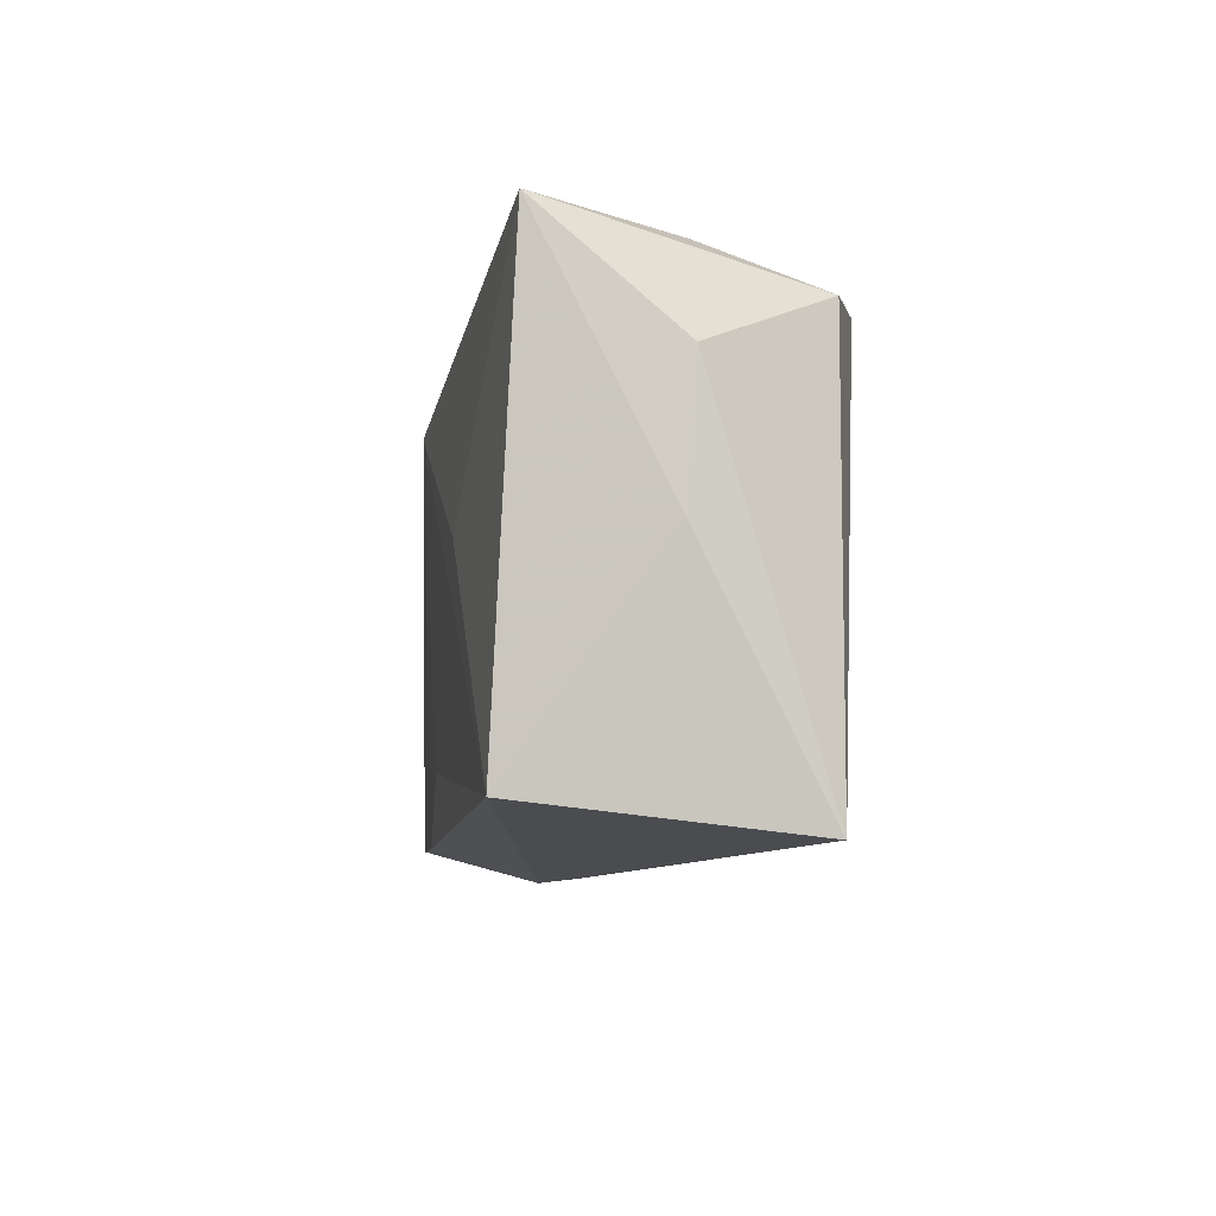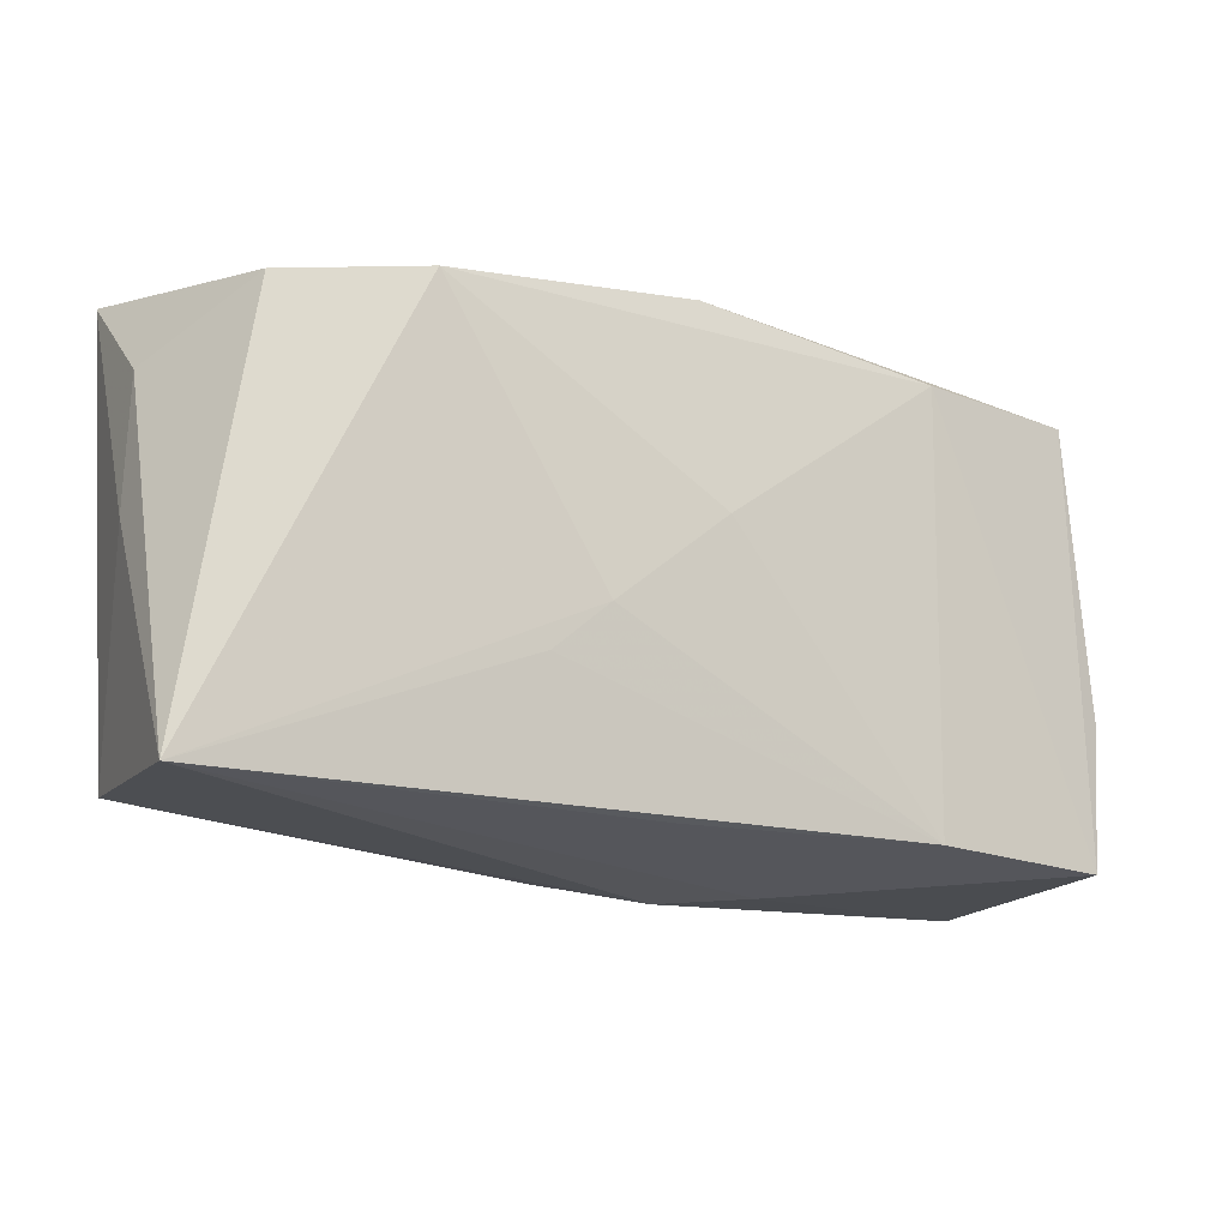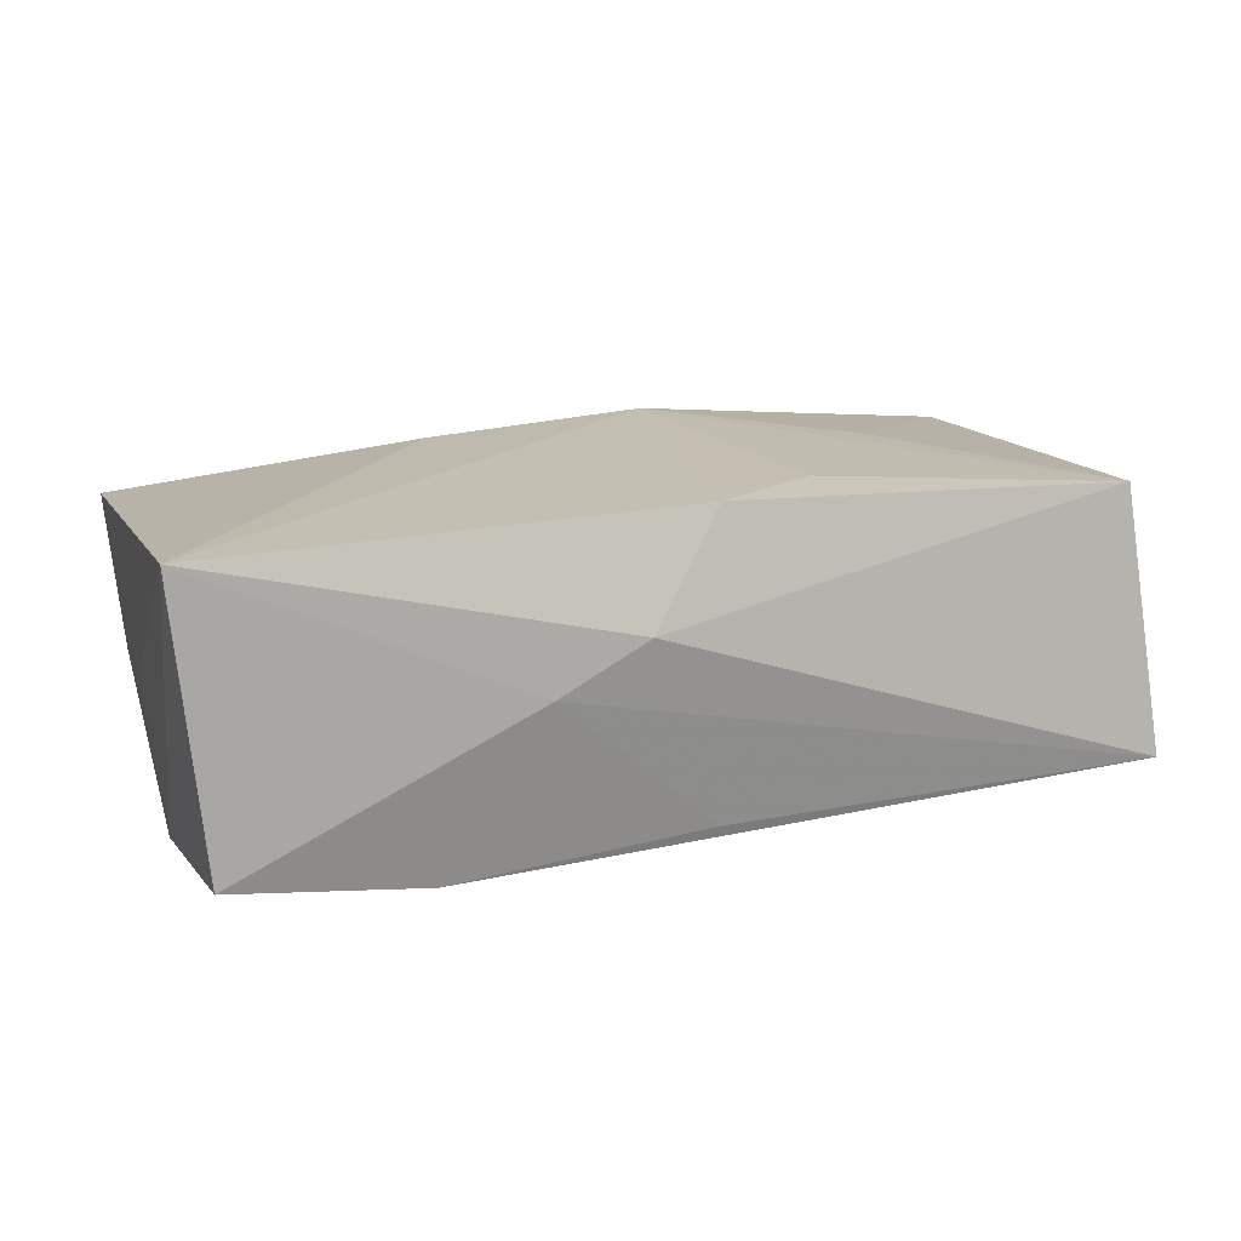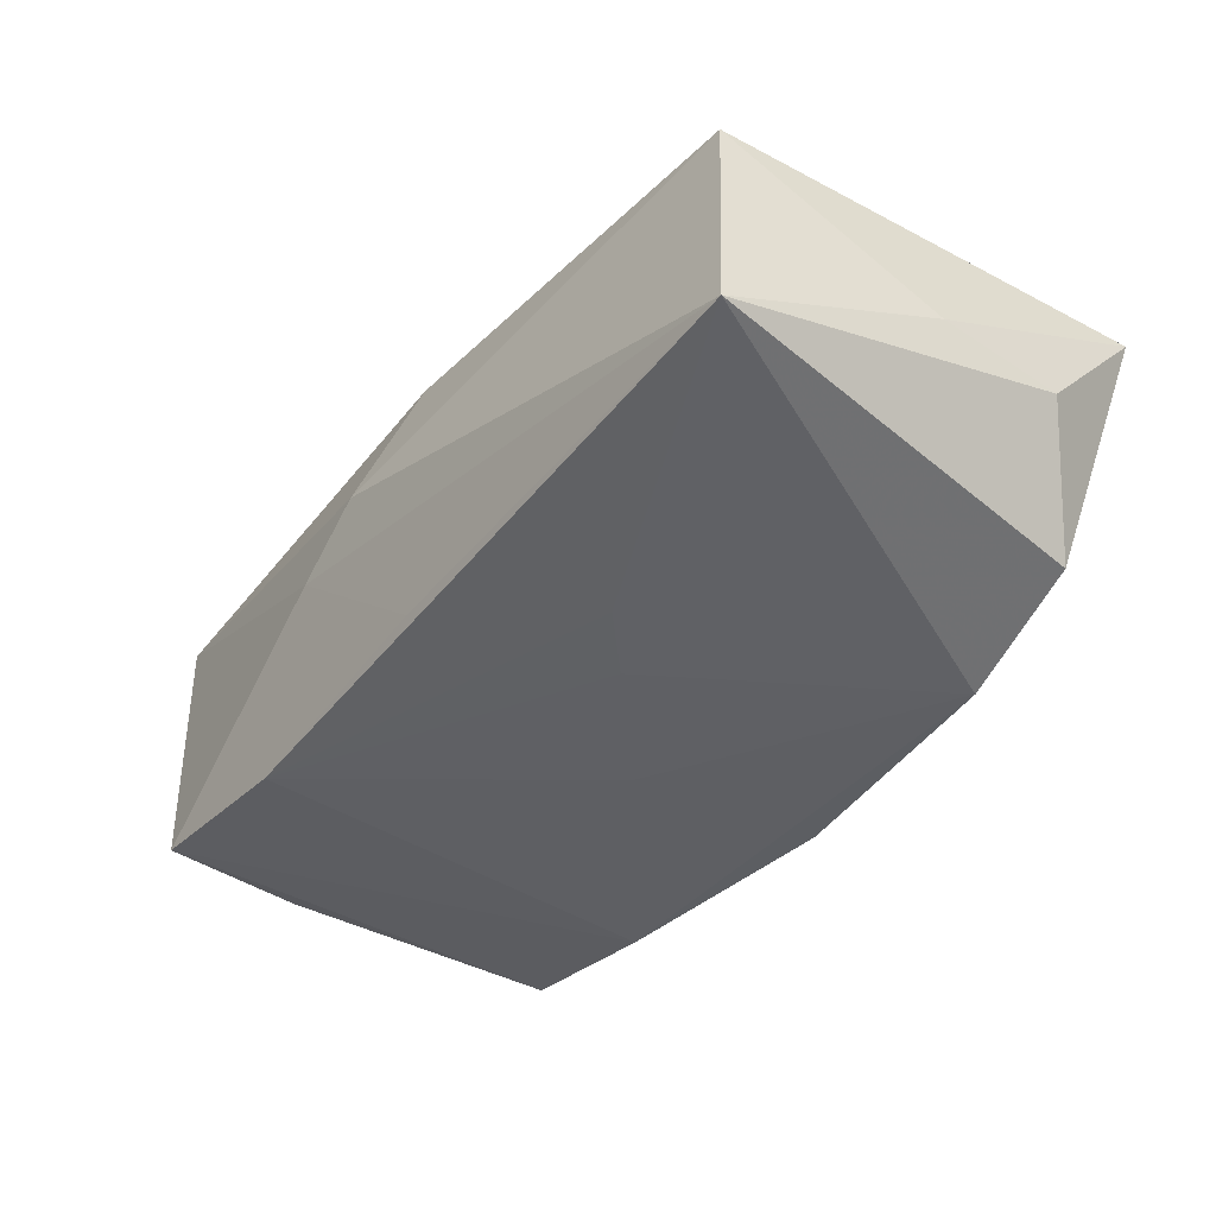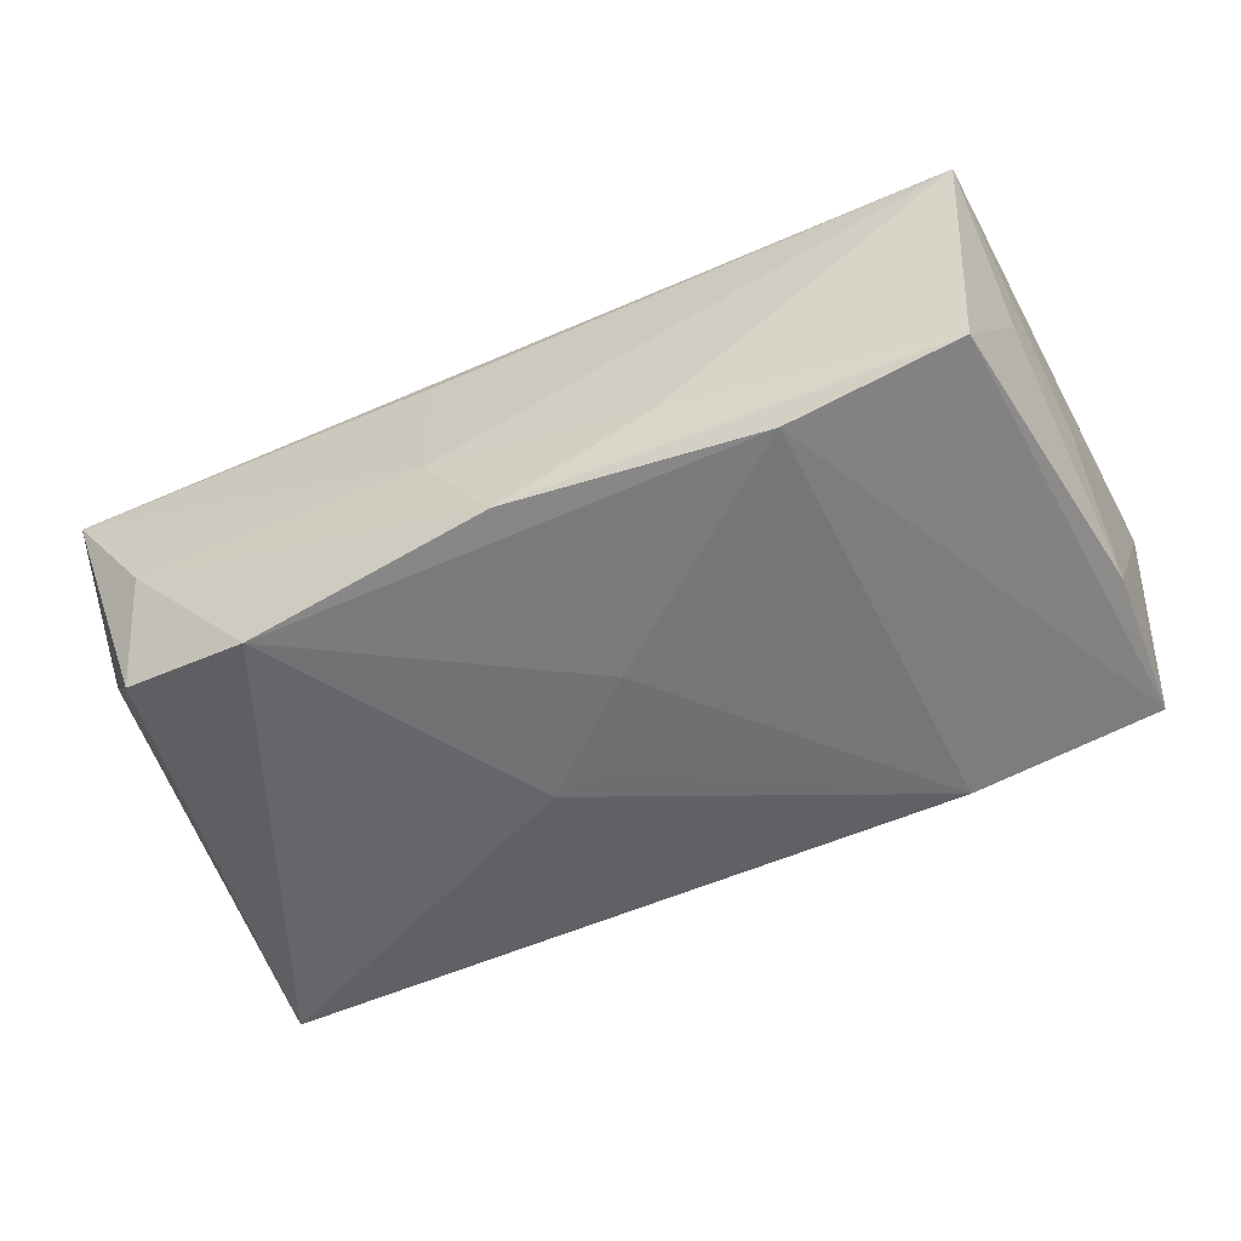
<metadata>
{"format":"obj","ext":"obj","renderer":"f3d","projection":"perspective","resolution":1024,"background":"white","views":[{"elev":-7.0,"azim":83.3,"up":"+Y"},{"elev":-18.4,"azim":151.9,"up":"+Y"},{"elev":15.6,"azim":-21.4,"up":"+Z"},{"elev":-41.3,"azim":54.0,"up":"+Z"},{"elev":-58.4,"azim":-154.9,"up":"+Z"}]}
</metadata>
<code>
v 0.006408 0.02077 0.008154
v 0.03847 -0.0194 -0.01019
v -0.02021 0.01714 -0.01466
v -0.038 0.0002744 -0.0007048
v -0.001751 0.003193 -0.01464
v 0.03344 0.01615 -0.01122
v 0.02189 0.01756 -0.01466
v 0.006275 0.02077 -0.005373
v -0.01179 0.01972 -0.00954
v 0.003022 -0.004492 -0.01404
v 0.01218 -0.008933 -0.01323
v -0.0392 -0.01879 0.01261
v 0.03228 0.01995 -0.001575
v -0.01291 -0.02142 0.001004
v 0.006486 0.01125 0.01479
v 0.03933 0.01137 -0.0009208
v 0.02243 0.001309 0.01329
v -0.03708 0.01989 0.009254
v -0.005684 -0.02183 0.004934
v -0.03705 0.01092 -0.001447
v -0.0376 -0.00698 -0.01078
v 0.03617 -0.01678 0.01182
v -0.03438 0.01709 -0.01243
v 0.0006113 0.01983 -0.01446
v 0.03943 0.02077 0.0102
v 0.00768 -0.004852 -0.01404
v 0.009912 -0.01401 0.01375
v -0.02096 -0.01905 -0.01261
v 0.0006373 -0.01944 -0.0108
v -0.03686 -0.01933 -0.01064
v -0.01235 0.01057 0.01375
v 0.03938 0.0003777 -0.0001472
v 0.0004607 -0.01926 0.01367
f 15 12 33
f 27 22 15
f 15 33 27
f 27 33 22
f 22 33 19
f 19 33 12
f 25 18 15
f 31 12 15
f 15 18 31
f 31 18 12
f 9 24 23
f 23 18 9
f 8 24 9
f 9 18 8
f 22 19 2
f 23 24 3
f 3 30 23
f 21 30 12
f 23 30 21
f 14 30 29
f 29 2 14
f 14 2 19
f 12 30 14
f 14 19 12
f 8 18 1
f 1 25 8
f 18 25 1
f 15 22 17
f 17 25 15
f 22 25 17
f 13 24 8
f 8 25 13
f 32 25 22
f 22 2 32
f 16 25 32
f 32 2 16
f 26 2 11
f 10 5 26
f 30 3 28
f 28 3 5
f 5 10 28
f 28 10 26
f 26 11 28
f 29 30 28
f 28 2 29
f 28 11 2
f 12 18 4
f 4 21 12
f 20 18 23
f 23 21 20
f 20 4 18
f 21 4 20
f 6 25 16
f 6 13 25
f 16 2 6
f 24 13 7
f 13 6 7
f 7 6 2
f 7 3 24
f 5 3 7
f 26 5 7
f 7 2 26

</code>
